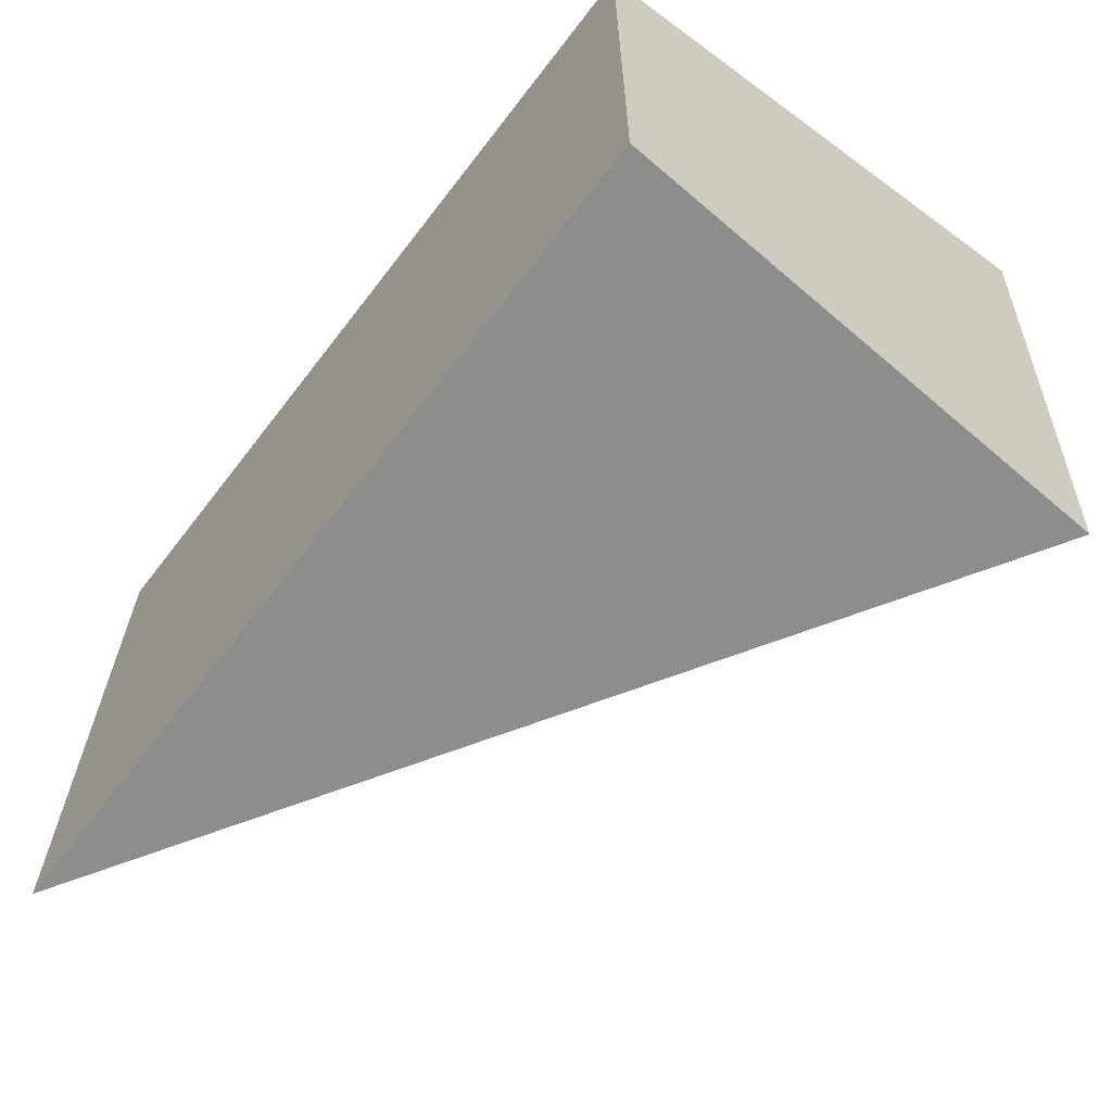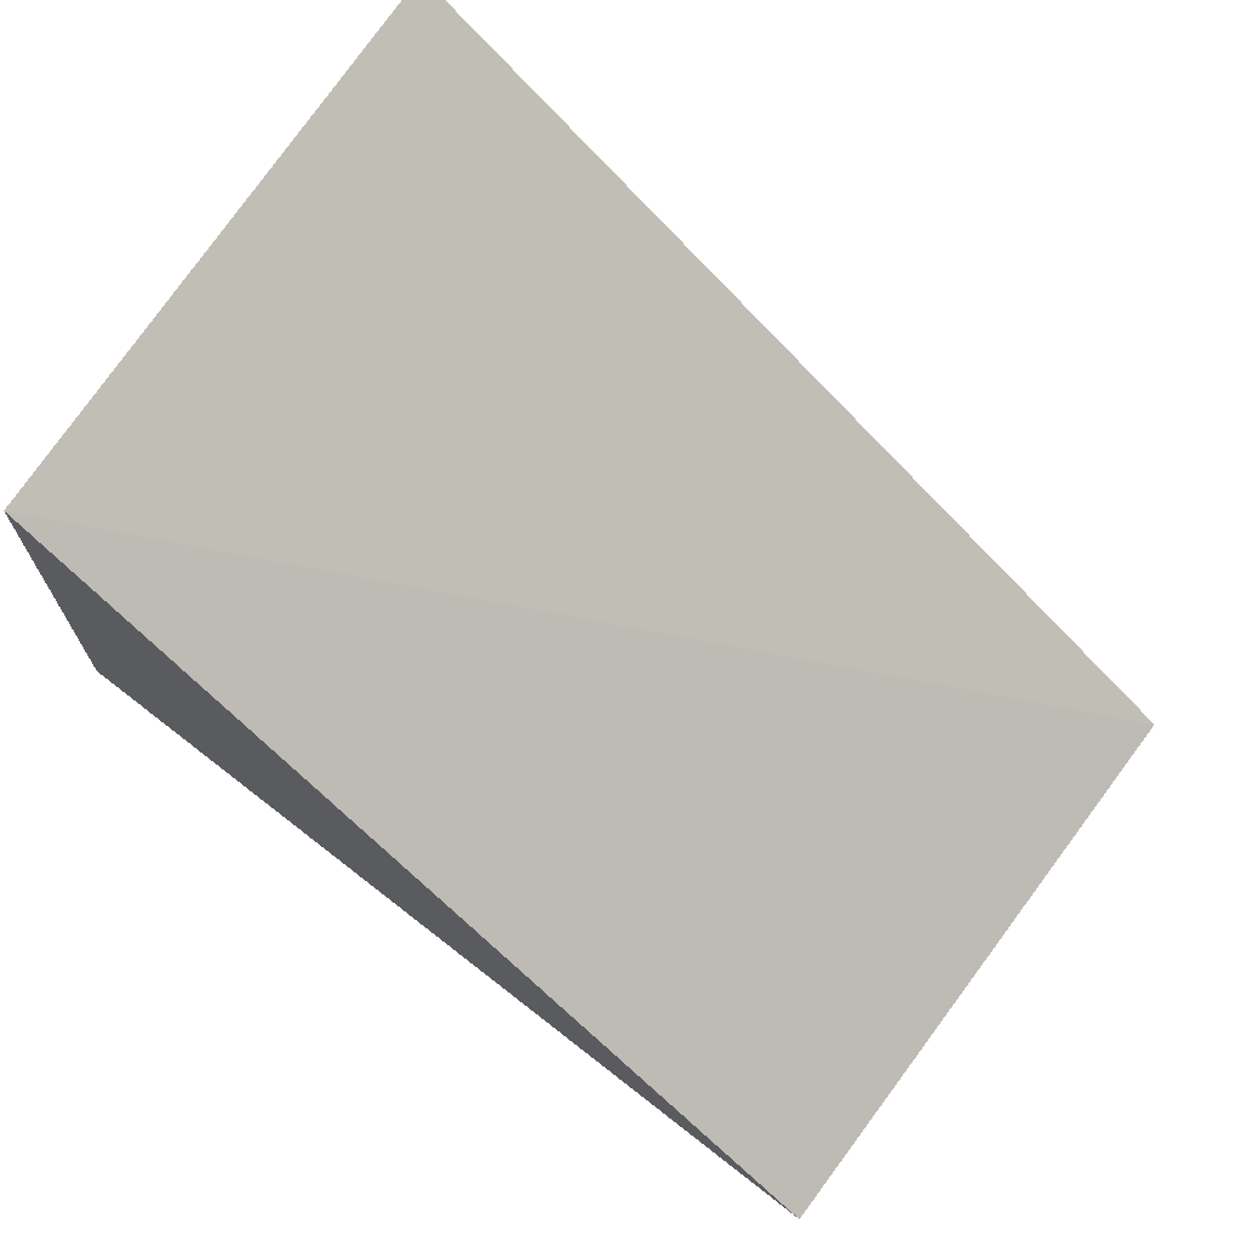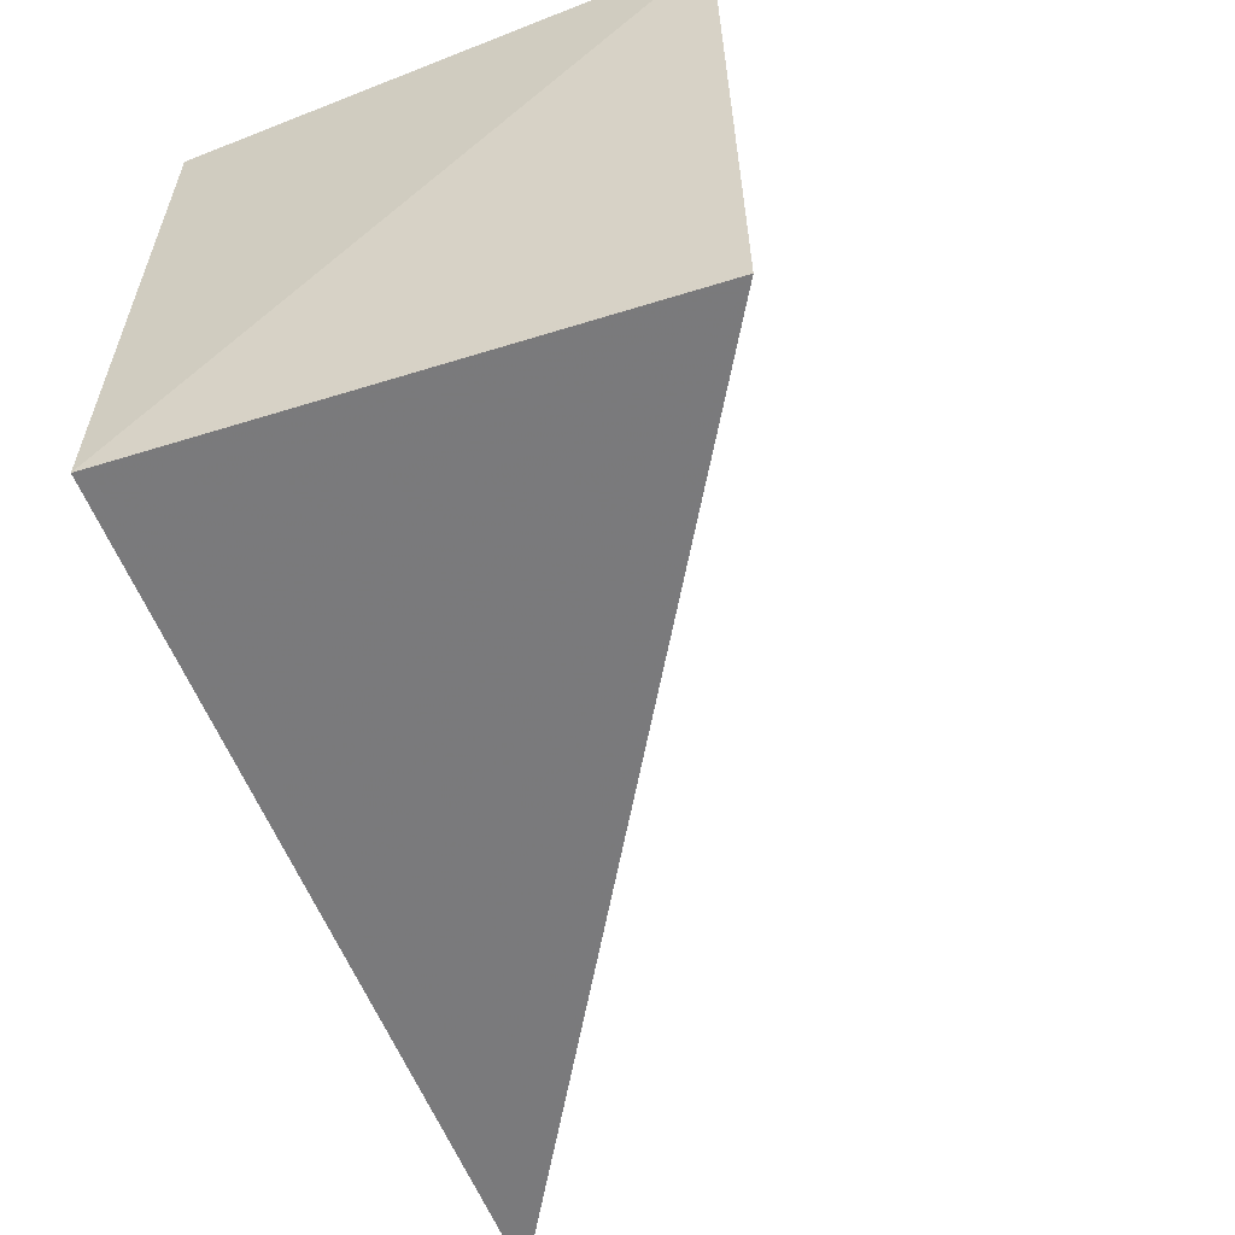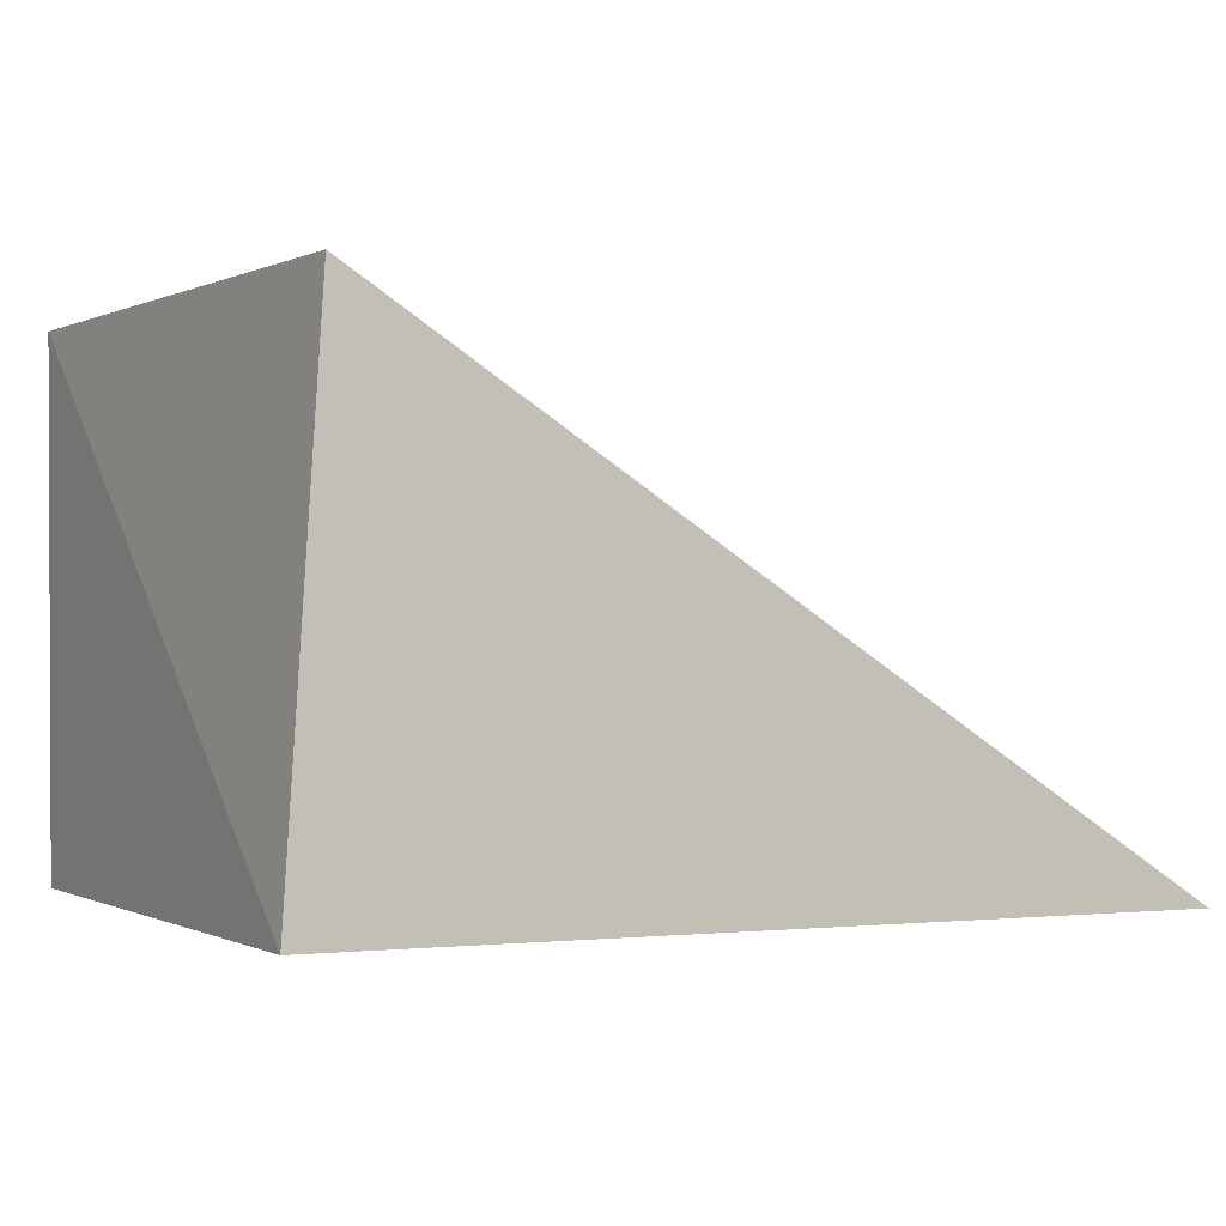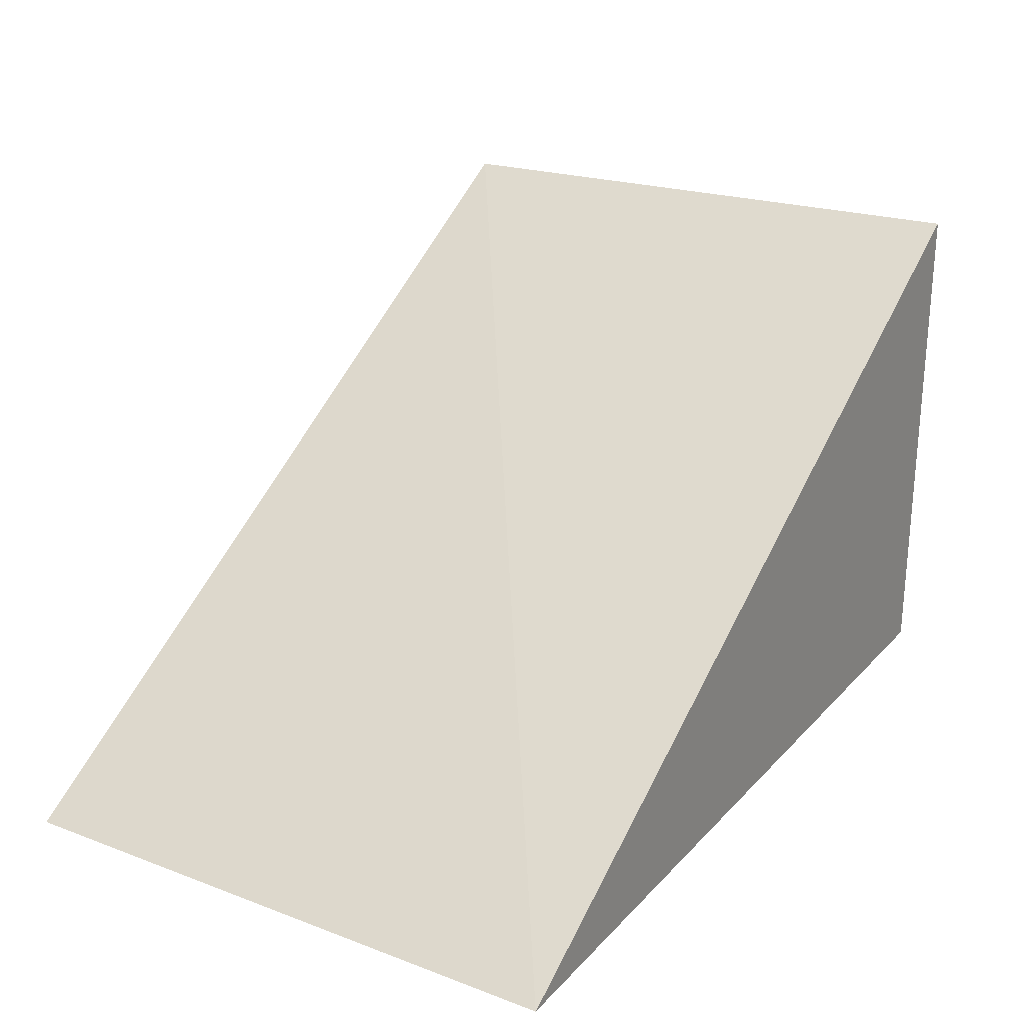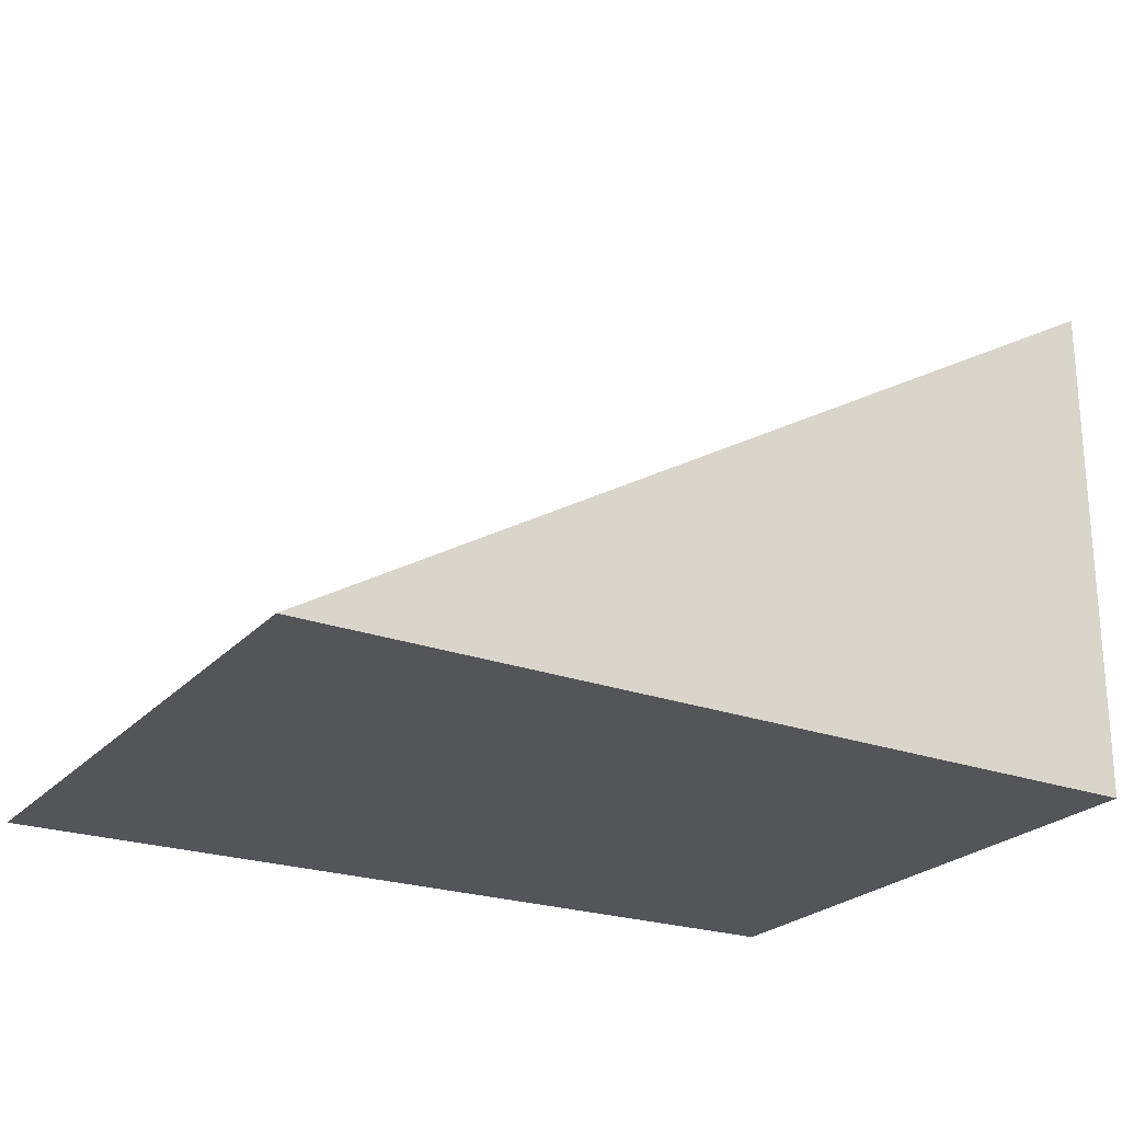
<metadata>
{"format":"obj","ext":"obj","renderer":"f3d","projection":"perspective","resolution":1024,"background":"white","views":[{"elev":-63.9,"azim":53.1,"up":"+Z"},{"elev":72.1,"azim":-142.9,"up":"+Y"},{"elev":-57.6,"azim":111.7,"up":"+Z"},{"elev":-0.8,"azim":151.3,"up":"+Y"},{"elev":23.7,"azim":-57.8,"up":"+Y"},{"elev":-24.3,"azim":-31.6,"up":"+Y"}]}
</metadata>
<code>
v 0.00713 -0.006046 -0.02721
v 0.007369 -0.006033 -0.02352
v 0.00186 -0.009338 -0.02727
v 0.00186 -0.009338 -0.02348
v 0.007347 -0.009286 -0.02721
v 0.007347 -0.009286 -0.02354
f 5 2 6
f 4 3 5
f 2 5 1
f 4 2 1
f 3 4 1
f 5 3 1
f 2 4 6
f 4 5 6

</code>
